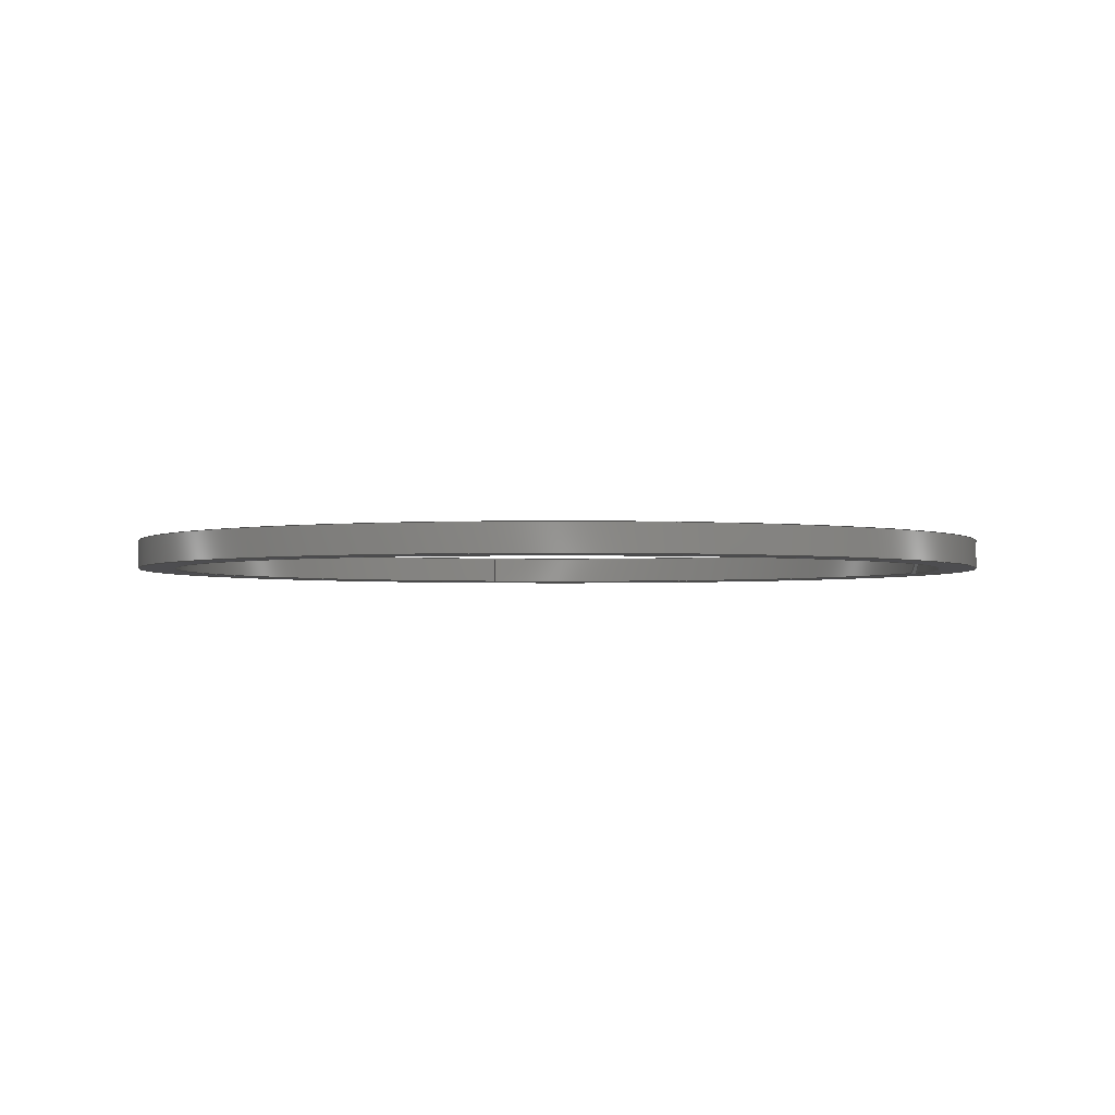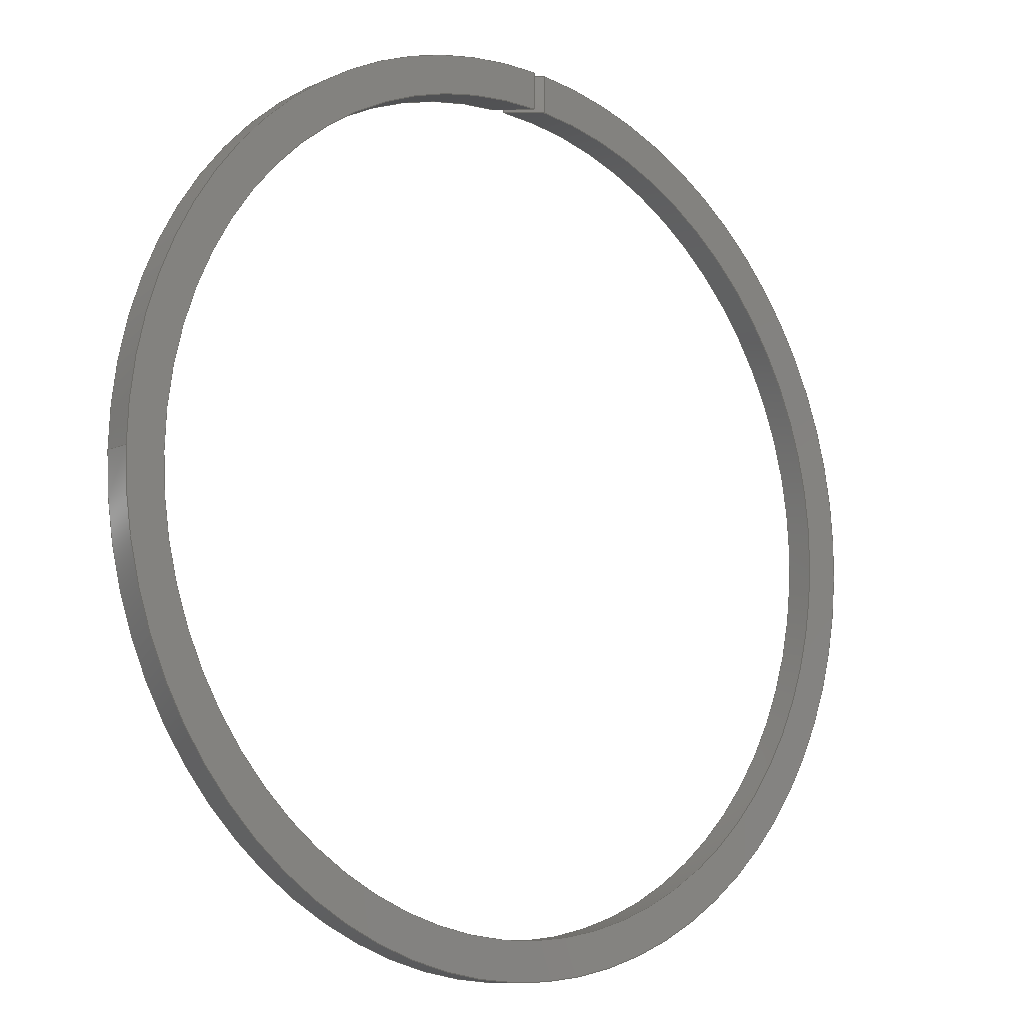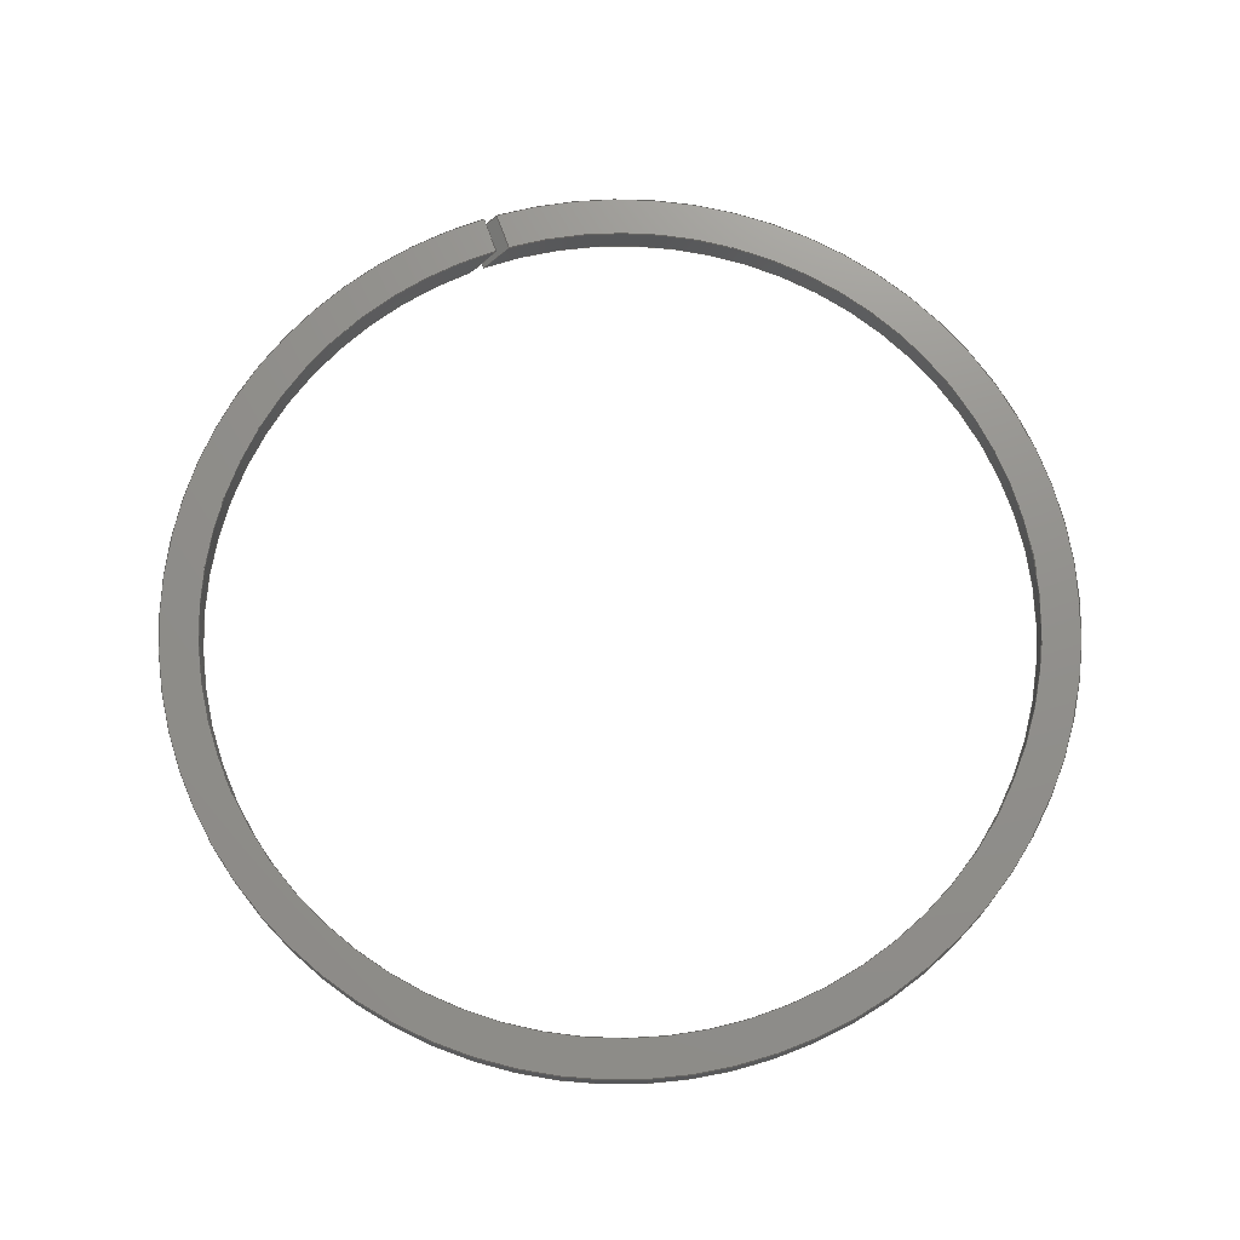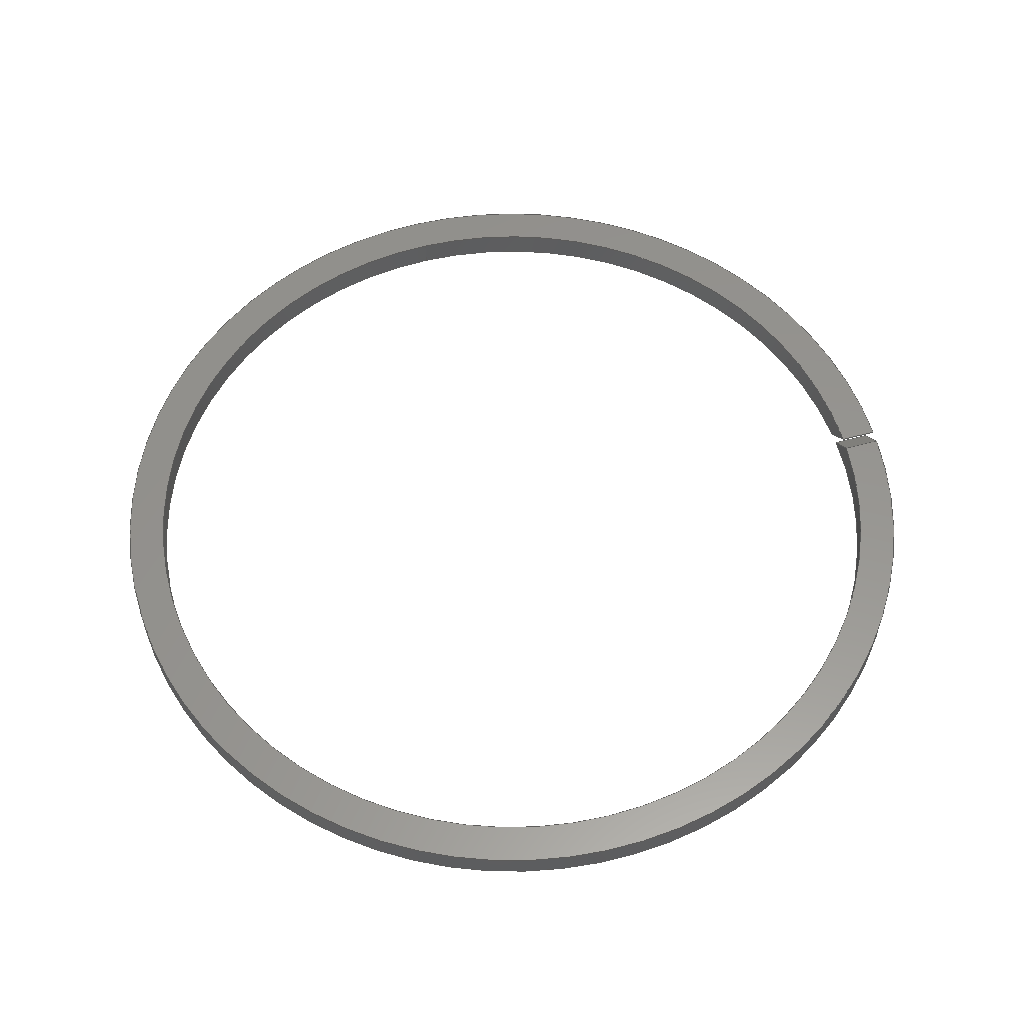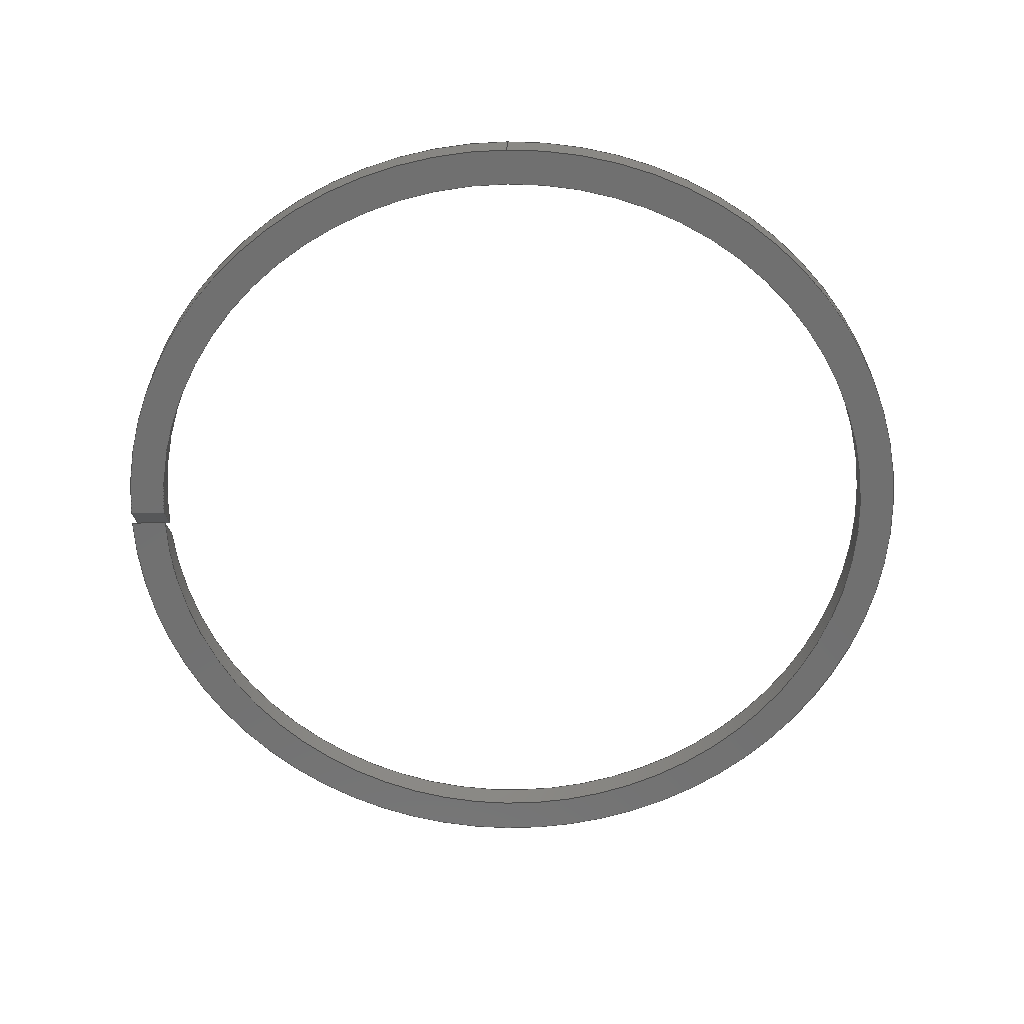
<metadata>
{"format":"step","ext":"stp","renderer":"f3d","projection":"perspective","resolution":1024,"background":"white","views":[{"elev":-2.3,"azim":-101.2,"up":"+Y"},{"elev":-10.8,"azim":138.8,"up":"+Z"},{"elev":72.5,"azim":159.7,"up":"+Y"},{"elev":57.6,"azim":-105.7,"up":"+Y"},{"elev":-62.4,"azim":90.7,"up":"+Y"}]}
</metadata>
<code>
ISO-10303-21;
DATA;
#1=DIRECTION('',(0,0,-1));
#2=VECTOR('',#1,4);
#3=CARTESIAN_POINT('',(-0.1825,-1.5,47));
#4=LINE('',#3,#2);
#5=CARTESIAN_POINT('',(0,-1.5,0));
#6=DIRECTION('',(0,-1,0));
#7=DIRECTION('',(1,0,0));
#8=AXIS2_PLACEMENT_3D('',#5,#6,#7);
#9=DIRECTION('',(0,0,-1));
#10=VECTOR('',#9,4.002);
#11=CARTESIAN_POINT('',(1.232,-1.5,46.98));
#12=LINE('',#11,#10);
#13=CARTESIAN_POINT('',(0,-1.5,0));
#14=DIRECTION('',(0,1,0));
#15=DIRECTION('',(0.02621,0,0.9997));
#16=AXIS2_PLACEMENT_3D('',#13,#14,#15);
#17=CARTESIAN_POINT('',(0,1.5,0));
#18=DIRECTION('',(0,1,0));
#19=DIRECTION('',(1,0,0));
#20=AXIS2_PLACEMENT_3D('',#17,#18,#19);
#21=CARTESIAN_POINT('',(-3.182,1.5,46.89));
#22=CARTESIAN_POINT('',(-2.183,0.5006,46.96));
#23=CARTESIAN_POINT('',(-1.183,-0.4994,47));
#24=CARTESIAN_POINT('',(-0.1825,-1.5,47));
#25=CARTESIAN_POINT('',(0,-1.5,0));
#26=DIRECTION('',(0,-1,0));
#27=DIRECTION('',(-0.003882,0,1));
#28=AXIS2_PLACEMENT_3D('',#25,#26,#27);
#29=DIRECTION('',(0,1,0));
#30=VECTOR('',#29,3);
#31=CARTESIAN_POINT('',(47,-1.5,0));
#32=LINE('',#31,#30);
#33=DIRECTION('',(0,0,-1));
#34=VECTOR('',#33,4.01);
#35=CARTESIAN_POINT('',(-3.182,1.5,46.89));
#36=LINE('',#35,#34);
#37=CARTESIAN_POINT('',(0,1.5,0));
#38=DIRECTION('',(0,1,0));
#39=DIRECTION('',(-0.03762,0,0.9993));
#40=AXIS2_PLACEMENT_3D('',#37,#38,#39);
#41=DIRECTION('',(0,0,-1));
#42=VECTOR('',#41,4.003);
#43=CARTESIAN_POINT('',(-1.768,1.5,46.97));
#44=LINE('',#43,#42);
#45=CARTESIAN_POINT('',(0,1.5,0));
#46=DIRECTION('',(0,-1,0));
#47=DIRECTION('',(1,0,0));
#48=AXIS2_PLACEMENT_3D('',#45,#46,#47);
#49=CARTESIAN_POINT('',(-1.768,1.5,46.97));
#50=CARTESIAN_POINT('',(-0.7683,0.5001,47));
#51=CARTESIAN_POINT('',(0.2317,-0.4999,47.01));
#52=CARTESIAN_POINT('',(1.232,-1.5,46.98));
#53=CARTESIAN_POINT('',(-1.768,1.5,42.96));
#54=CARTESIAN_POINT('',(-0.7683,0.5001,43));
#55=CARTESIAN_POINT('',(0.2317,-0.4999,43.01));
#56=CARTESIAN_POINT('',(1.232,-1.5,42.98));
#57=DIRECTION('',(0,1,0));
#58=VECTOR('',#57,3);
#59=CARTESIAN_POINT('',(43,-1.5,0));
#60=LINE('',#59,#58);
#61=CARTESIAN_POINT('',(0,-1.5,0));
#62=DIRECTION('',(0,1,0));
#63=DIRECTION('',(1,0,0));
#64=AXIS2_PLACEMENT_3D('',#61,#62,#63);
#65=CARTESIAN_POINT('',(-3.182,1.5,42.88));
#66=CARTESIAN_POINT('',(-2.183,0.5007,42.96));
#67=CARTESIAN_POINT('',(-1.183,-0.4993,43));
#68=CARTESIAN_POINT('',(-0.1825,-1.5,43));
#69=CARTESIAN_POINT('',(0,1.5,0));
#70=DIRECTION('',(0,-1,0));
#71=DIRECTION('',(-0.07401,0,0.9973));
#72=AXIS2_PLACEMENT_3D('',#69,#70,#71);
#73=CARTESIAN_POINT('',(47,-1.5,0));
#74=CARTESIAN_POINT('',(47,1.5,0));
#75=VERTEX_POINT('',#73);
#76=VERTEX_POINT('',#74);
#77=CARTESIAN_POINT('',(43,-1.5,0));
#78=CARTESIAN_POINT('',(43,1.5,0));
#79=VERTEX_POINT('',#77);
#80=VERTEX_POINT('',#78);
#81=CARTESIAN_POINT('',(-0.1825,-1.5,47));
#82=CARTESIAN_POINT('',(-0.1825,-1.5,43));
#83=VERTEX_POINT('',#81);
#84=VERTEX_POINT('',#82);
#85=CARTESIAN_POINT('',(1.232,-1.5,46.98));
#86=CARTESIAN_POINT('',(1.232,-1.5,42.98));
#87=VERTEX_POINT('',#85);
#88=VERTEX_POINT('',#86);
#89=CARTESIAN_POINT('',(-3.182,1.5,46.89));
#90=CARTESIAN_POINT('',(-3.182,1.5,42.88));
#91=VERTEX_POINT('',#89);
#92=VERTEX_POINT('',#90);
#93=CARTESIAN_POINT('',(-1.768,1.5,46.97));
#94=CARTESIAN_POINT('',(-1.768,1.5,42.96));
#95=VERTEX_POINT('',#93);
#96=VERTEX_POINT('',#94);
#97=CARTESIAN_POINT('',(0,-1.5,0));
#98=DIRECTION('',(0,1,0));
#99=DIRECTION('',(1,0,0));
#100=AXIS2_PLACEMENT_3D('',#97,#98,#99);
#101=PLANE('',#100);
#102=ORIENTED_EDGE('',*,*,#253,.T.);
#103=ORIENTED_EDGE('',*,*,#254,.F.);
#104=ORIENTED_EDGE('',*,*,#255,.T.);
#105=ORIENTED_EDGE('',*,*,#256,.F.);
#106=ORIENTED_EDGE('',*,*,#257,.T.);
#107=ORIENTED_EDGE('',*,*,#258,.F.);
#108=EDGE_LOOP('',(#102,#103,#104,#105,#106,#107));
#109=FACE_OUTER_BOUND('',#108,.F.);
#110=ADVANCED_FACE('',(#109),#101,.F.);
#111=CARTESIAN_POINT('',(-5.437,3.755,2000));
#112=DIRECTION('',(-0.7071,-0.7071,0));
#113=DIRECTION('',(0.7071,-0.7071,0));
#114=AXIS2_PLACEMENT_3D('',#111,#112,#113);
#115=PLANE('',#114);
#116=ORIENTED_EDGE('',*,*,#253,.F.);
#117=ORIENTED_EDGE('',*,*,#259,.F.);
#118=ORIENTED_EDGE('',*,*,#260,.T.);
#119=ORIENTED_EDGE('',*,*,#261,.T.);
#120=EDGE_LOOP('',(#116,#117,#118,#119));
#121=FACE_OUTER_BOUND('',#120,.F.);
#122=ADVANCED_FACE('',(#121),#115,.F.);
#123=CARTESIAN_POINT('',(0,-1.5,0));
#124=DIRECTION('',(0,1,0));
#125=DIRECTION('',(1,0,0));
#126=AXIS2_PLACEMENT_3D('',#123,#124,#125);
#127=CYLINDRICAL_SURFACE('',#126,47);
#128=ORIENTED_EDGE('',*,*,#262,.T.);
#129=ORIENTED_EDGE('',*,*,#259,.T.);
#130=ORIENTED_EDGE('',*,*,#258,.T.);
#131=ORIENTED_EDGE('',*,*,#263,.T.);
#132=EDGE_LOOP('',(#128,#129,#130,#131));
#133=FACE_OUTER_BOUND('',#132,.F.);
#134=ADVANCED_FACE('',(#133),#127,.T.);
#135=CARTESIAN_POINT('',(0,1.5,0));
#136=DIRECTION('',(0,1,0));
#137=DIRECTION('',(1,0,0));
#138=AXIS2_PLACEMENT_3D('',#135,#136,#137);
#139=PLANE('',#138);
#140=ORIENTED_EDGE('',*,*,#260,.F.);
#141=ORIENTED_EDGE('',*,*,#262,.F.);
#142=ORIENTED_EDGE('',*,*,#264,.F.);
#143=ORIENTED_EDGE('',*,*,#265,.T.);
#144=ORIENTED_EDGE('',*,*,#266,.F.);
#145=ORIENTED_EDGE('',*,*,#267,.F.);
#146=EDGE_LOOP('',(#140,#141,#142,#143,#144,#145));
#147=FACE_OUTER_BOUND('',#146,.F.);
#148=ADVANCED_FACE('',(#147),#139,.T.);
#149=CARTESIAN_POINT('',(0,-1.5,0));
#150=DIRECTION('',(0,1,0));
#151=DIRECTION('',(1,0,0));
#152=AXIS2_PLACEMENT_3D('',#149,#150,#151);
#153=CYLINDRICAL_SURFACE('',#152,47);
#154=ORIENTED_EDGE('',*,*,#268,.F.);
#155=ORIENTED_EDGE('',*,*,#264,.T.);
#156=ORIENTED_EDGE('',*,*,#263,.F.);
#157=ORIENTED_EDGE('',*,*,#257,.F.);
#158=EDGE_LOOP('',(#154,#155,#156,#157));
#159=FACE_OUTER_BOUND('',#158,.F.);
#160=ADVANCED_FACE('',(#159),#153,.T.);
#161=CARTESIAN_POINT('',(2.667,-2.935,2000));
#162=DIRECTION('',(0.7071,0.7071,0));
#163=DIRECTION('',(-0.7071,0.7071,0));
#164=AXIS2_PLACEMENT_3D('',#161,#162,#163);
#165=PLANE('',#164);
#166=ORIENTED_EDGE('',*,*,#256,.T.);
#167=ORIENTED_EDGE('',*,*,#269,.F.);
#168=ORIENTED_EDGE('',*,*,#265,.F.);
#169=ORIENTED_EDGE('',*,*,#268,.T.);
#170=EDGE_LOOP('',(#166,#167,#168,#169));
#171=FACE_OUTER_BOUND('',#170,.F.);
#172=ADVANCED_FACE('',(#171),#165,.F.);
#173=CARTESIAN_POINT('',(0,-1.5,0));
#174=DIRECTION('',(0,1,0));
#175=DIRECTION('',(1,0,0));
#176=AXIS2_PLACEMENT_3D('',#173,#174,#175);
#177=CYLINDRICAL_SURFACE('',#176,43);
#178=ORIENTED_EDGE('',*,*,#269,.T.);
#179=ORIENTED_EDGE('',*,*,#255,.F.);
#180=ORIENTED_EDGE('',*,*,#270,.T.);
#181=ORIENTED_EDGE('',*,*,#266,.T.);
#182=EDGE_LOOP('',(#178,#179,#180,#181));
#183=FACE_OUTER_BOUND('',#182,.F.);
#184=ADVANCED_FACE('',(#183),#177,.F.);
#185=CARTESIAN_POINT('',(0,-1.5,0));
#186=DIRECTION('',(0,1,0));
#187=DIRECTION('',(1,0,0));
#188=AXIS2_PLACEMENT_3D('',#185,#186,#187);
#189=CYLINDRICAL_SURFACE('',#188,43);
#190=ORIENTED_EDGE('',*,*,#254,.T.);
#191=ORIENTED_EDGE('',*,*,#261,.F.);
#192=ORIENTED_EDGE('',*,*,#267,.T.);
#193=ORIENTED_EDGE('',*,*,#270,.F.);
#194=EDGE_LOOP('',(#190,#191,#192,#193));
#195=FACE_OUTER_BOUND('',#194,.F.);
#196=ADVANCED_FACE('',(#195),#189,.F.);
#197=CLOSED_SHELL('',(#110,#122,#134,#148,#160,#172,#184,#196));
#198=MANIFOLD_SOLID_BREP('',#197);
#199=DIMENSIONAL_EXPONENTS(0,0,0,0,0,0,0);
#200=PLANE_ANGLE_MEASURE_WITH_UNIT(PLANE_ANGLE_MEASURE(0.01745),#272);
#201=(CONVERSION_BASED_UNIT('DEGREE',#200)NAMED_UNIT(*)PLANE_ANGLE_UNIT());
#202=UNCERTAINTY_MEASURE_WITH_UNIT(LENGTH_MEASURE(0.0133),#271,
'closure',
'Maximum model space distance between geometric entities at asserted connectivities');
#203=(GEOMETRIC_REPRESENTATION_CONTEXT(3)GLOBAL_UNCERTAINTY_ASSIGNED_CONTEXT((
#202))GLOBAL_UNIT_ASSIGNED_CONTEXT((#271,#201,#273))REPRESENTATION_CONTEXT
('ID1','3'));
#204=APPLICATION_CONTEXT(
'CONFIGURATION CONTROLLED 3D DESIGNS OF MECHANICAL PARTS AND ASSEMBLIES');
#205=APPLICATION_PROTOCOL_DEFINITION('international standard',
'config_control_design',1994,#204);
#206=DESIGN_CONTEXT('',#204,'design');
#207=MECHANICAL_CONTEXT('',#204,'mechanical');
#208=PRODUCT('PISTON_RING','PISTON_RING','NOT SPECIFIED',(#207));
#209=PRODUCT_DEFINITION_FORMATION_WITH_SPECIFIED_SOURCE('1','LAST_VERSION',#208,
.MADE.);
#210=PRODUCT_CATEGORY('part','');
#211=PRODUCT_RELATED_PRODUCT_CATEGORY('detail','',(#208));
#212=PRODUCT_CATEGORY_RELATIONSHIP('','',#210,#211);
#213=SECURITY_CLASSIFICATION_LEVEL('unclassified');
#214=SECURITY_CLASSIFICATION('','',#213);
#215=CC_DESIGN_SECURITY_CLASSIFICATION(#214,(#209));
#216=APPROVAL_STATUS('approved');
#217=APPROVAL(#216,'');
#218=CC_DESIGN_APPROVAL(#217,(#214,#209,#275));
#219=CALENDAR_DATE(119,24,6);
#220=COORDINATED_UNIVERSAL_TIME_OFFSET(5,30,.AHEAD.);
#221=LOCAL_TIME(12,50,31,#220);
#222=DATE_AND_TIME(#219,#221);
#223=APPROVAL_DATE_TIME(#222,#217);
#224=DATE_TIME_ROLE('creation_date');
#225=CC_DESIGN_DATE_AND_TIME_ASSIGNMENT(#222,#224,(#275));
#226=DATE_TIME_ROLE('classification_date');
#227=CC_DESIGN_DATE_AND_TIME_ASSIGNMENT(#222,#226,(#214));
#228=PERSON('UNSPECIFIED','UNSPECIFIED',$,$,$,$);
#229=ORGANIZATION('UNSPECIFIED','UNSPECIFIED','UNSPECIFIED');
#230=PERSON_AND_ORGANIZATION(#228,#229);
#231=APPROVAL_ROLE('approver');
#232=APPROVAL_PERSON_ORGANIZATION(#230,#217,#231);
#233=PERSON_AND_ORGANIZATION_ROLE('creator');
#234=CC_DESIGN_PERSON_AND_ORGANIZATION_ASSIGNMENT(#230,#233,(#209,#275));
#235=PERSON_AND_ORGANIZATION_ROLE('design_supplier');
#236=CC_DESIGN_PERSON_AND_ORGANIZATION_ASSIGNMENT(#230,#235,(#209));
#237=PERSON_AND_ORGANIZATION_ROLE('classification_officer');
#238=CC_DESIGN_PERSON_AND_ORGANIZATION_ASSIGNMENT(#230,#237,(#214));
#239=PERSON_AND_ORGANIZATION_ROLE('design_owner');
#240=CC_DESIGN_PERSON_AND_ORGANIZATION_ASSIGNMENT(#230,#239,(#208));
#241=CIRCLE('',#8,43);
#242=CIRCLE('',#16,47);
#243=CIRCLE('',#20,47);
#244=B_SPLINE_CURVE_WITH_KNOTS('',3,(#21,#22,#23,#24),.UNSPECIFIED.,.F.,.F.,(4,
4),(0,1),.UNSPECIFIED.);
#245=CIRCLE('',#28,47);
#246=CIRCLE('',#40,47);
#247=CIRCLE('',#48,43);
#248=B_SPLINE_CURVE_WITH_KNOTS('',3,(#49,#50,#51,#52),.UNSPECIFIED.,.F.,.F.,(4,
4),(0,1),.UNSPECIFIED.);
#249=B_SPLINE_CURVE_WITH_KNOTS('',3,(#53,#54,#55,#56),.UNSPECIFIED.,.F.,.F.,(4,
4),(0,1),.UNSPECIFIED.);
#250=CIRCLE('',#64,43);
#251=B_SPLINE_CURVE_WITH_KNOTS('',3,(#65,#66,#67,#68),.UNSPECIFIED.,.F.,.F.,(4,
4),(0,1),.UNSPECIFIED.);
#252=CIRCLE('',#72,43);
#253=EDGE_CURVE('',#83,#84,#4,.T.);
#254=EDGE_CURVE('',#79,#84,#250,.T.);
#255=EDGE_CURVE('',#79,#88,#241,.T.);
#256=EDGE_CURVE('',#87,#88,#12,.T.);
#257=EDGE_CURVE('',#87,#75,#242,.T.);
#258=EDGE_CURVE('',#83,#75,#245,.T.);
#259=EDGE_CURVE('',#91,#83,#244,.T.);
#260=EDGE_CURVE('',#91,#92,#36,.T.);
#261=EDGE_CURVE('',#92,#84,#251,.T.);
#262=EDGE_CURVE('',#76,#91,#243,.T.);
#263=EDGE_CURVE('',#75,#76,#32,.T.);
#264=EDGE_CURVE('',#95,#76,#246,.T.);
#265=EDGE_CURVE('',#95,#96,#44,.T.);
#266=EDGE_CURVE('',#80,#96,#247,.T.);
#267=EDGE_CURVE('',#92,#80,#252,.T.);
#268=EDGE_CURVE('',#95,#87,#248,.T.);
#269=EDGE_CURVE('',#96,#88,#249,.T.);
#270=EDGE_CURVE('',#79,#80,#60,.T.);
#271=(LENGTH_UNIT()NAMED_UNIT(*)SI_UNIT(.MILLI.,.METRE.));
#272=(NAMED_UNIT(*)PLANE_ANGLE_UNIT()SI_UNIT($,.RADIAN.));
#273=(NAMED_UNIT(*)SI_UNIT($,.STERADIAN.)SOLID_ANGLE_UNIT());
#274=ADVANCED_BREP_SHAPE_REPRESENTATION('',(#198),#203);
#275=PRODUCT_DEFINITION('design','',#209,#206);
#276=PRODUCT_DEFINITION_SHAPE('','SHAPE FOR PISTON_RING.',#275);
#277=SHAPE_DEFINITION_REPRESENTATION(#276,#274);
ENDSEC;
END-ISO-10303-21;

</code>
